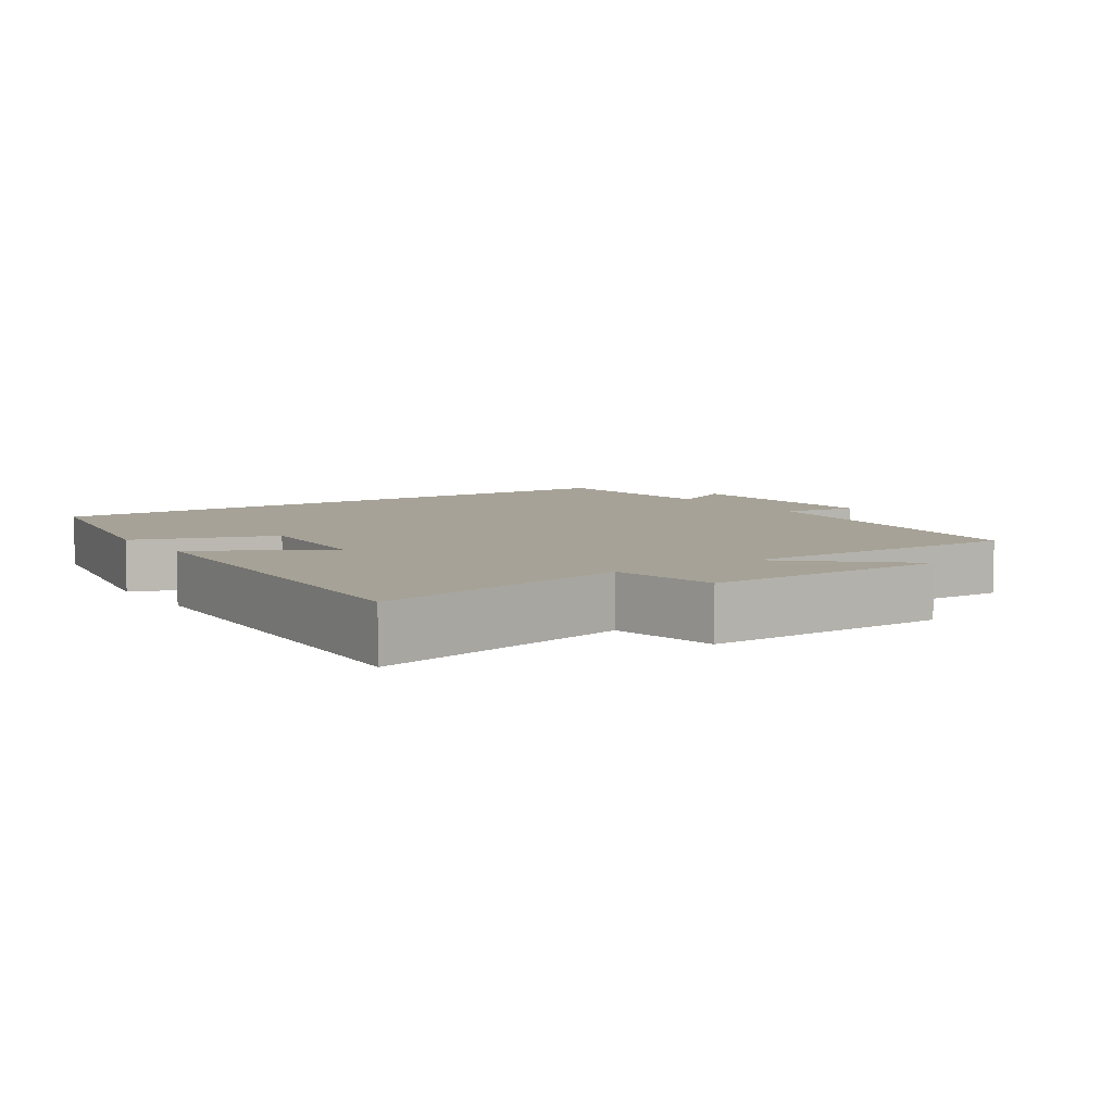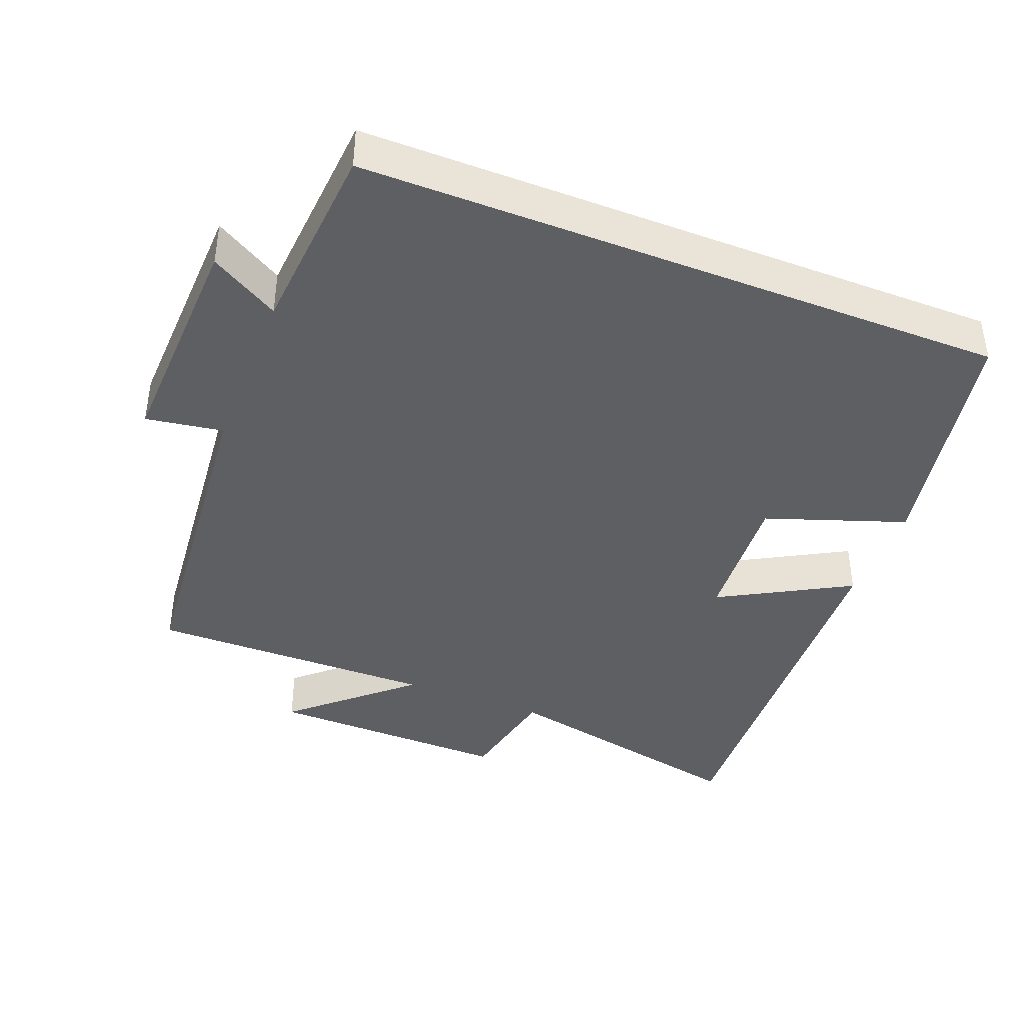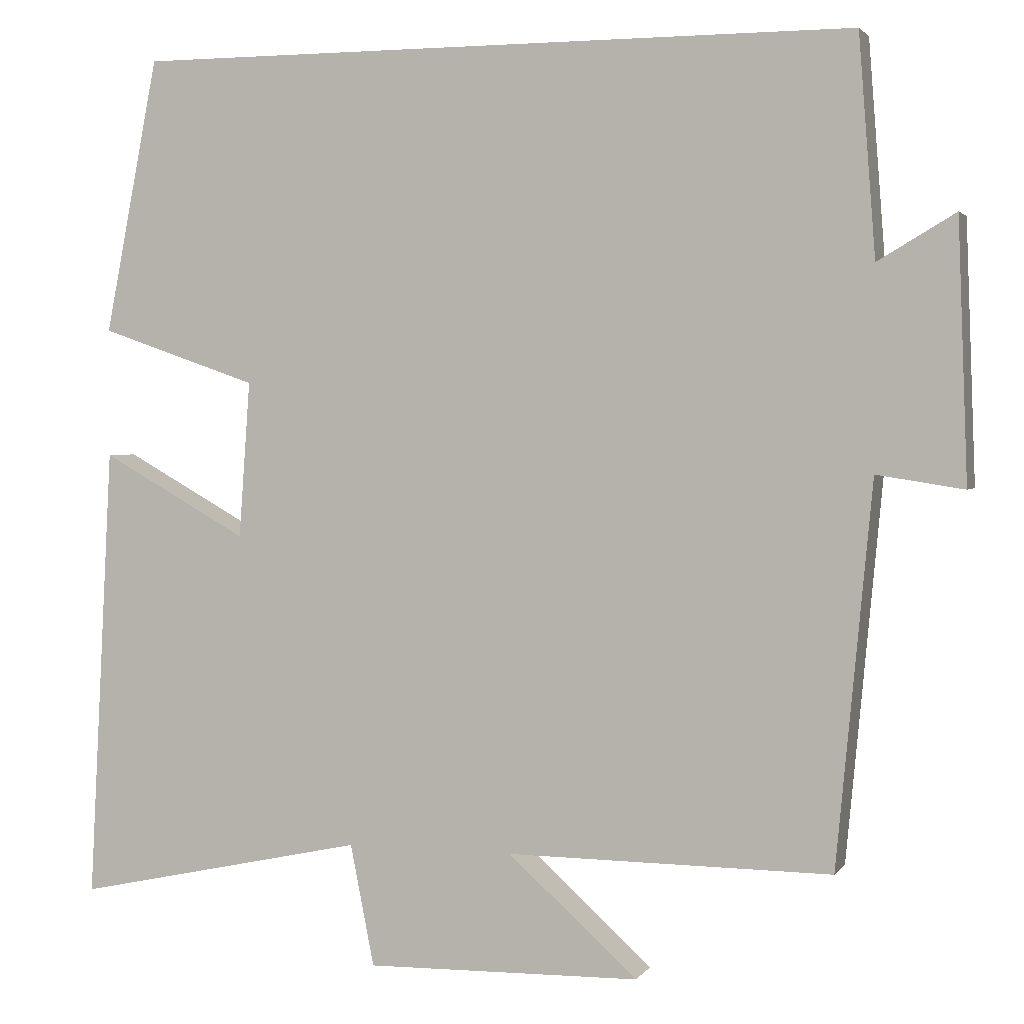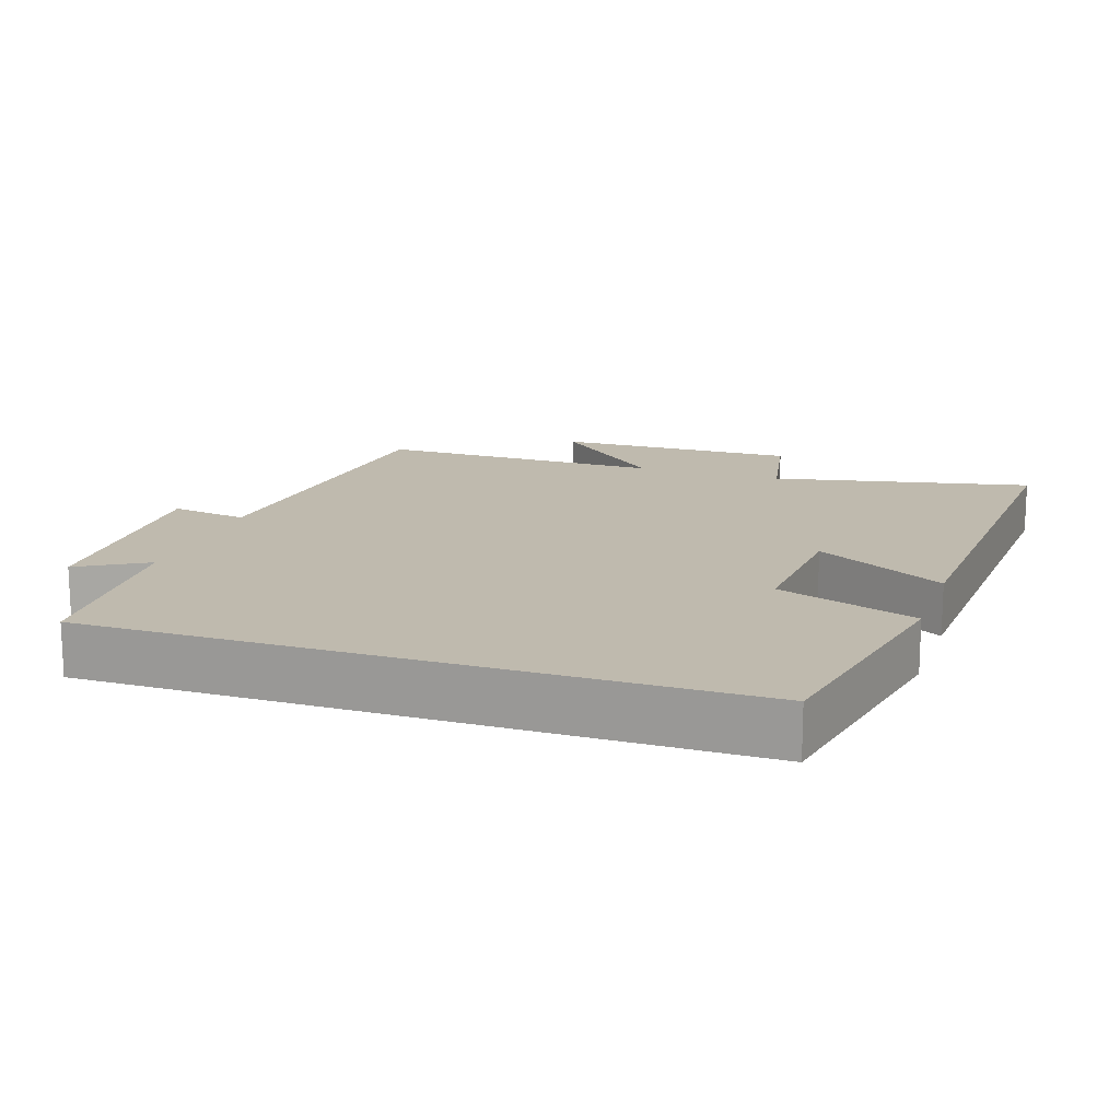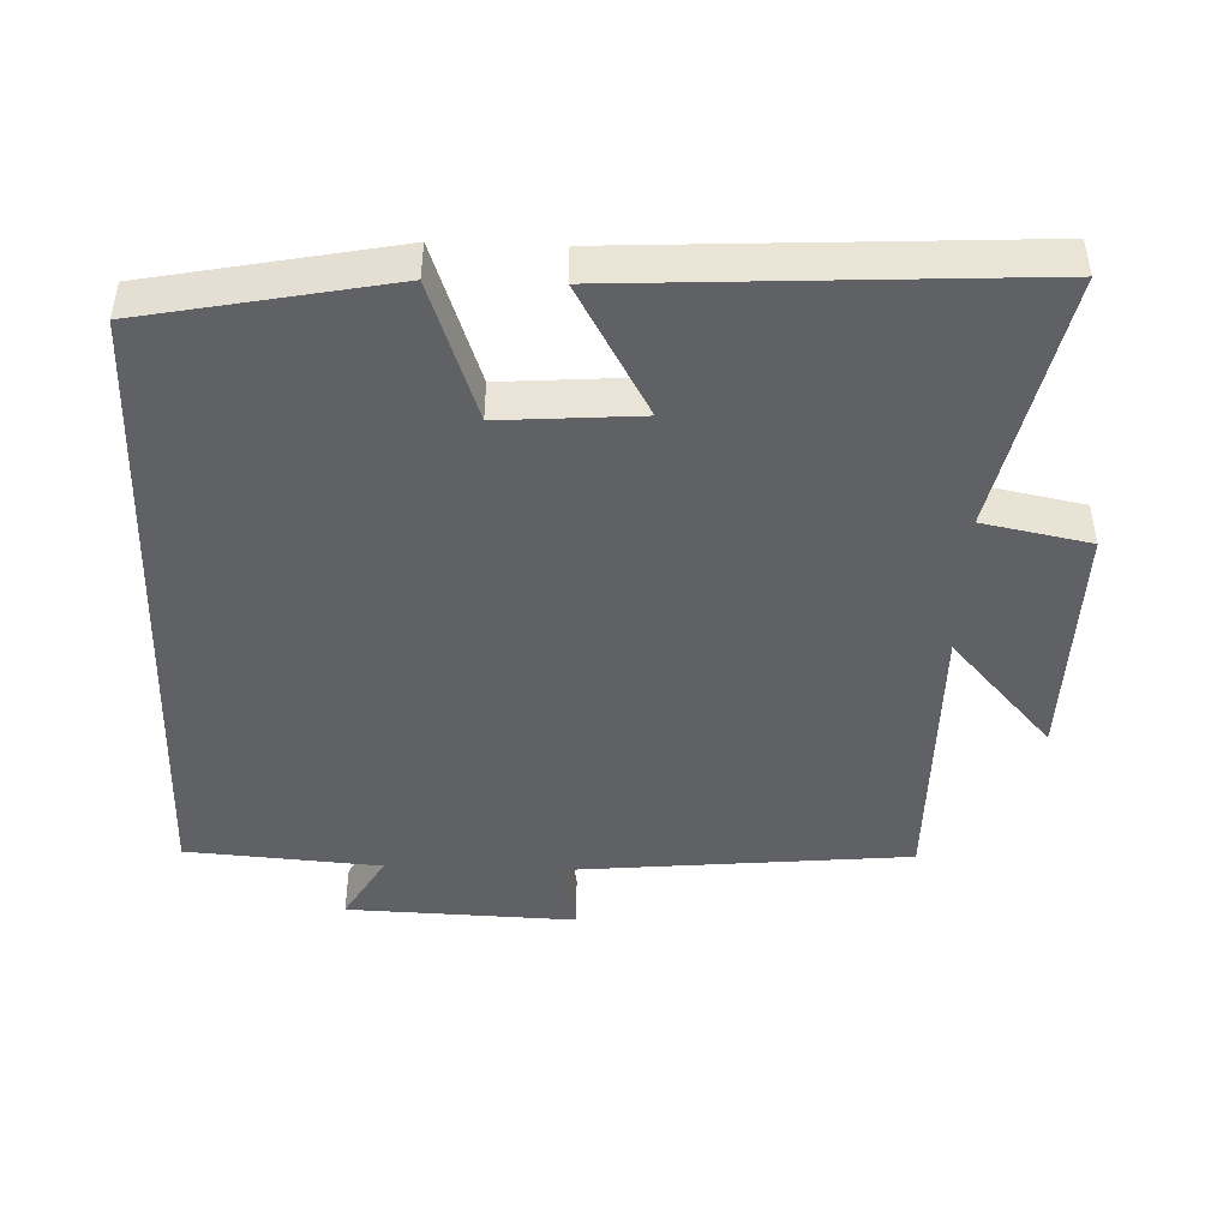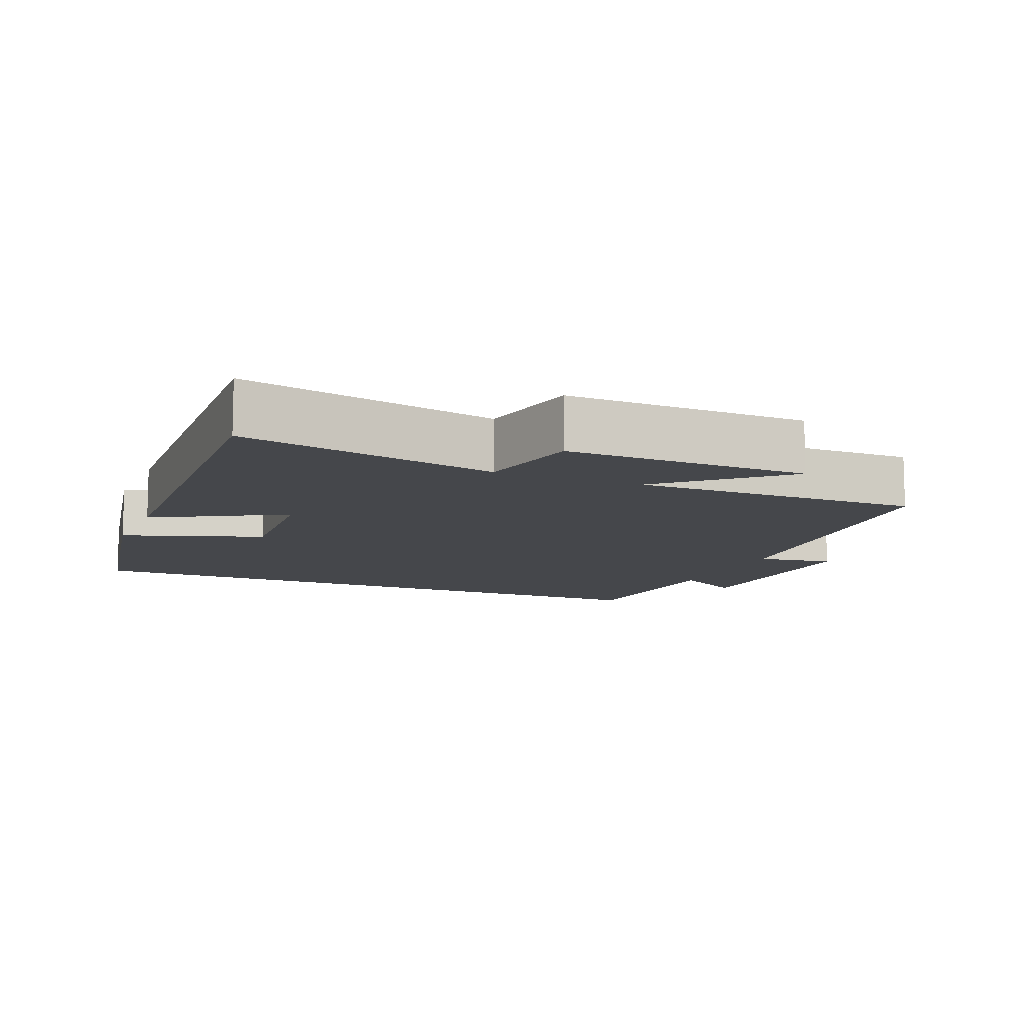
<metadata>
{"format":"obj","ext":"obj","renderer":"f3d","projection":"perspective","resolution":1024,"background":"white","views":[{"elev":6.5,"azim":145.9,"up":"+Y"},{"elev":-41.0,"azim":-21.5,"up":"+Y"},{"elev":2.2,"azim":-162.1,"up":"+Z"},{"elev":15.5,"azim":18.7,"up":"+Y"},{"elev":-45.5,"azim":88.0,"up":"+Y"},{"elev":-10.5,"azim":157.2,"up":"+Y"}]}
</metadata>
<code>
v -0.479 0.07 0.5
v 0.433 0.07 0.5
v 0.5 0.07 0.155
v 0.302 0.07 0.086
v 0.316 0.07 -0.11
v 0.5 0.07 -0.007
v 0.53 0.07 -0.578
v 0.164 0.07 -0.5
v 0.134 0.07 -0.652
v -0.21 0.07 -0.646
v -0.048 0.07 -0.5
v -0.455 0.07 -0.503
v -0.5 0.07 -0.025
v -0.609 0.07 -0.042
v -0.597 0.07 0.282
v -0.5 0.07 0.225
v -0.479 0 0.5
v 0.433 0 0.5
v 0.5 0 0.155
v 0.302 0 0.086
v 0.316 0 -0.11
v 0.5 0 -0.007
v 0.53 0 -0.578
v 0.164 0 -0.5
v 0.134 0 -0.652
v -0.21 0 -0.646
v -0.048 0 -0.5
v -0.455 0 -0.503
v -0.5 0 -0.025
v -0.609 0 -0.042
v -0.597 0 0.282
v -0.5 0 0.225
f 13 14 15 16
f 16 1 2
f 13 16 2
f 12 13 2
f 11 12 2
f 8 9 10 11
f 5 6 7 8
f 4 5 8 11
f 2 3 4
f 2 4 11
f 32 31 30 29
f 18 17 32
f 18 32 29
f 18 29 28
f 18 28 27
f 27 26 25 24
f 24 23 22 21
f 27 24 21 20
f 20 19 18
f 27 20 18
f 1 17 18 2
f 2 18 19 3
f 3 19 20 4
f 4 20 21 5
f 5 21 22 6
f 6 22 23 7
f 7 23 24 8
f 8 24 25 9
f 9 25 26 10
f 10 26 27 11
f 11 27 28 12
f 12 28 29 13
f 13 29 30 14
f 14 30 31 15
f 15 31 32 16
f 16 32 17 1

</code>
